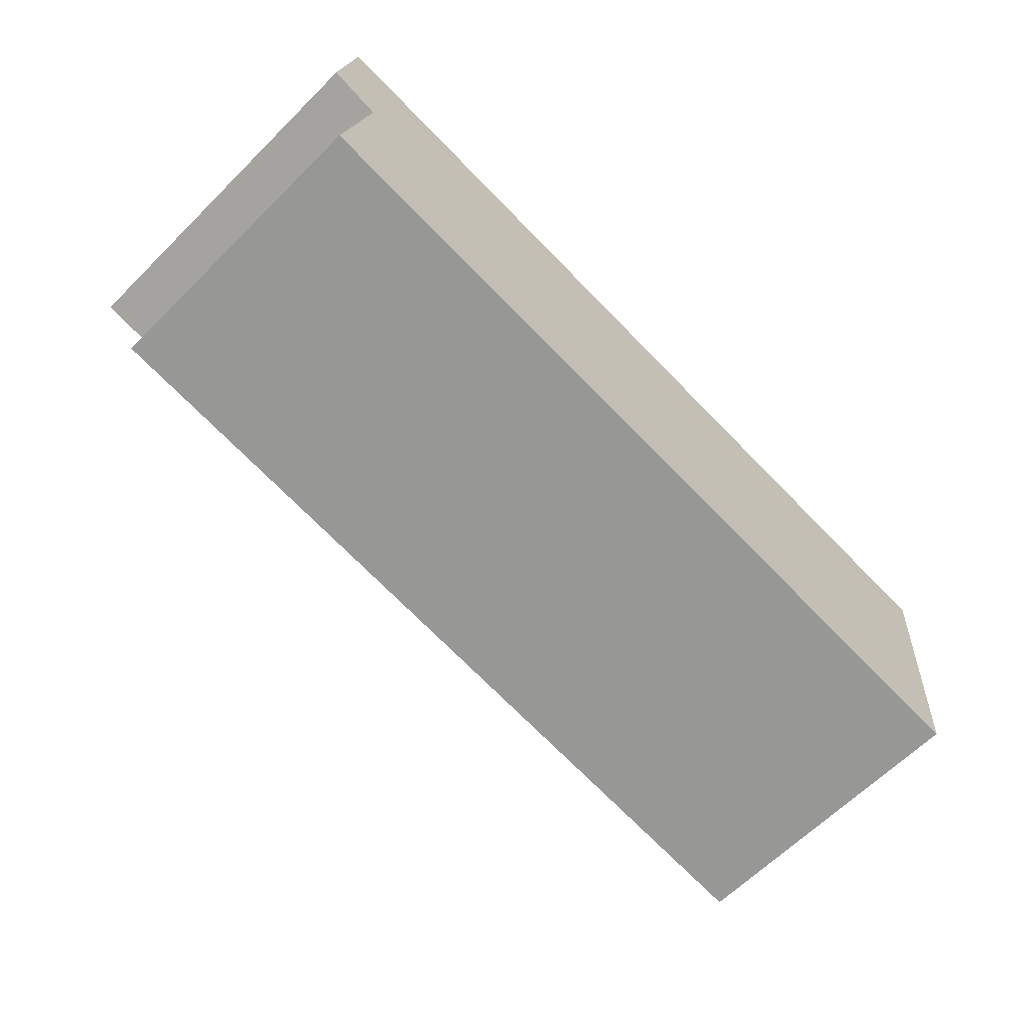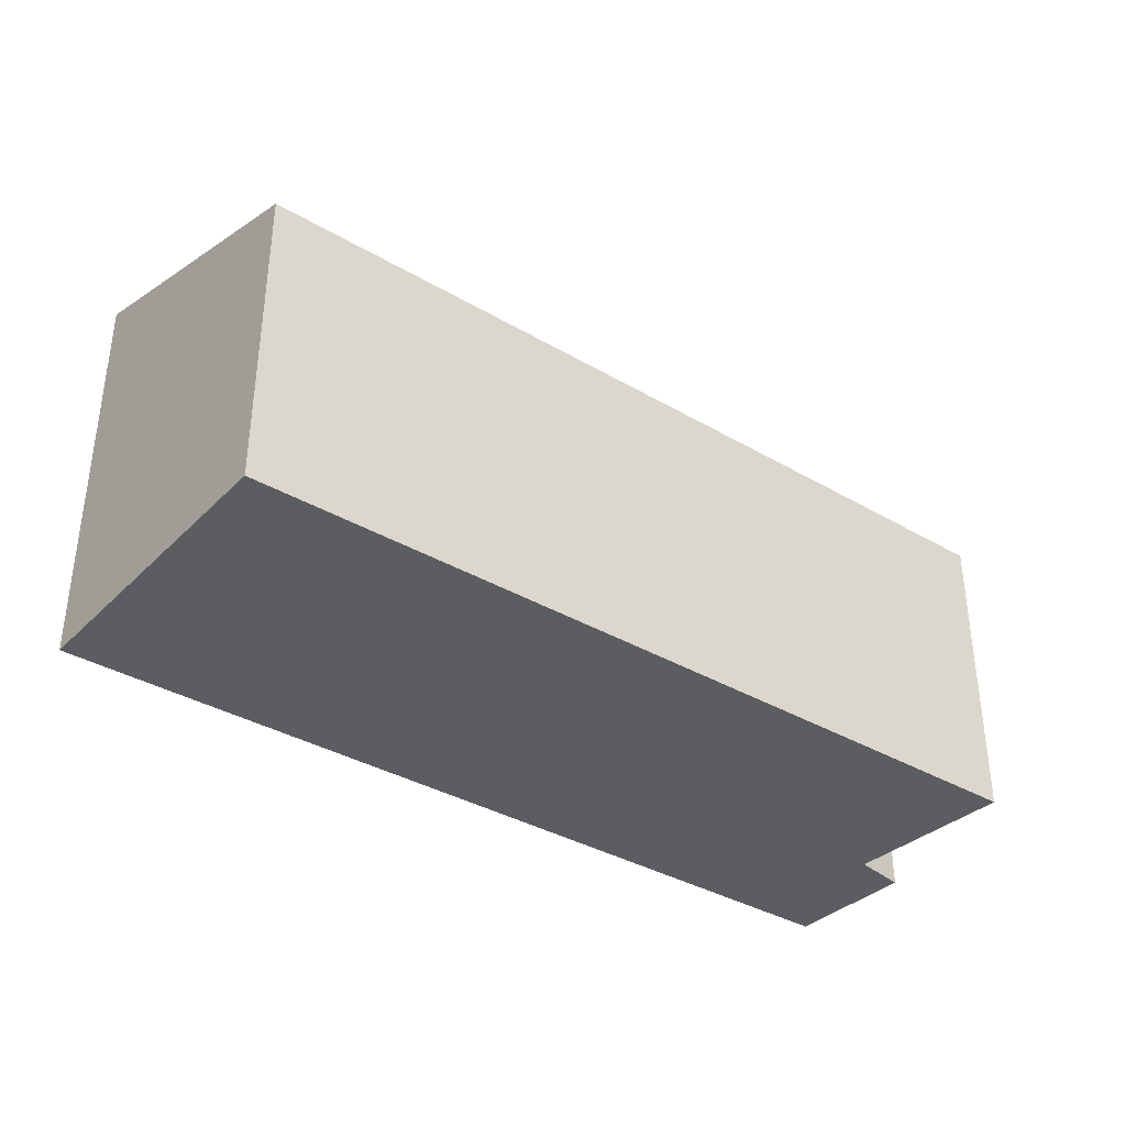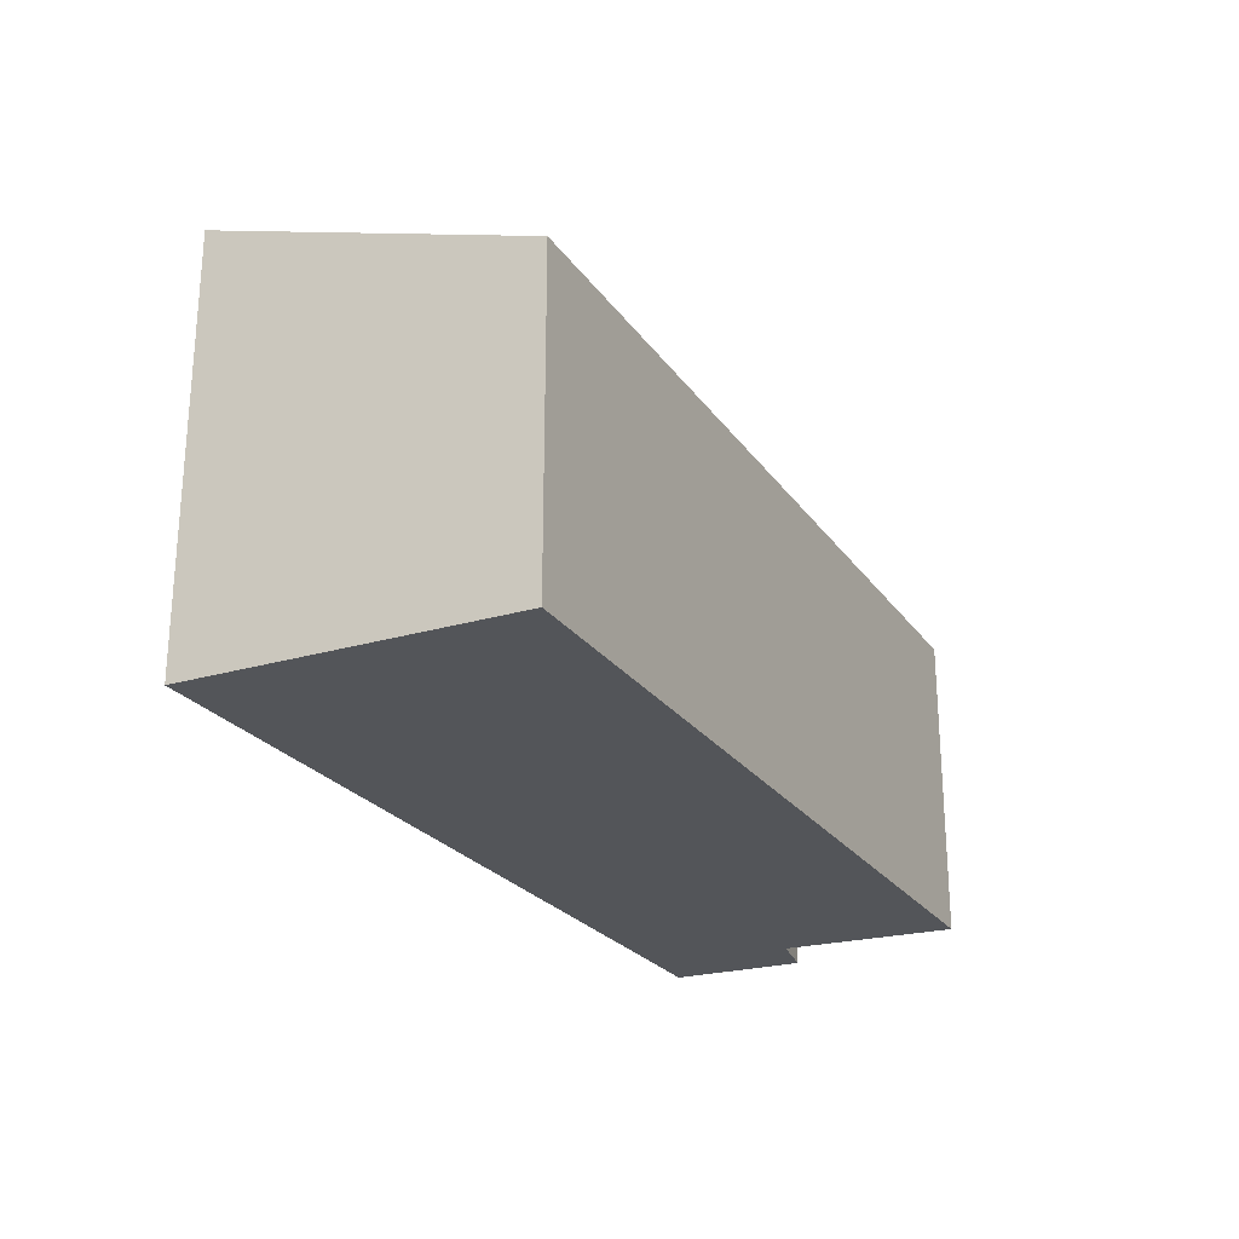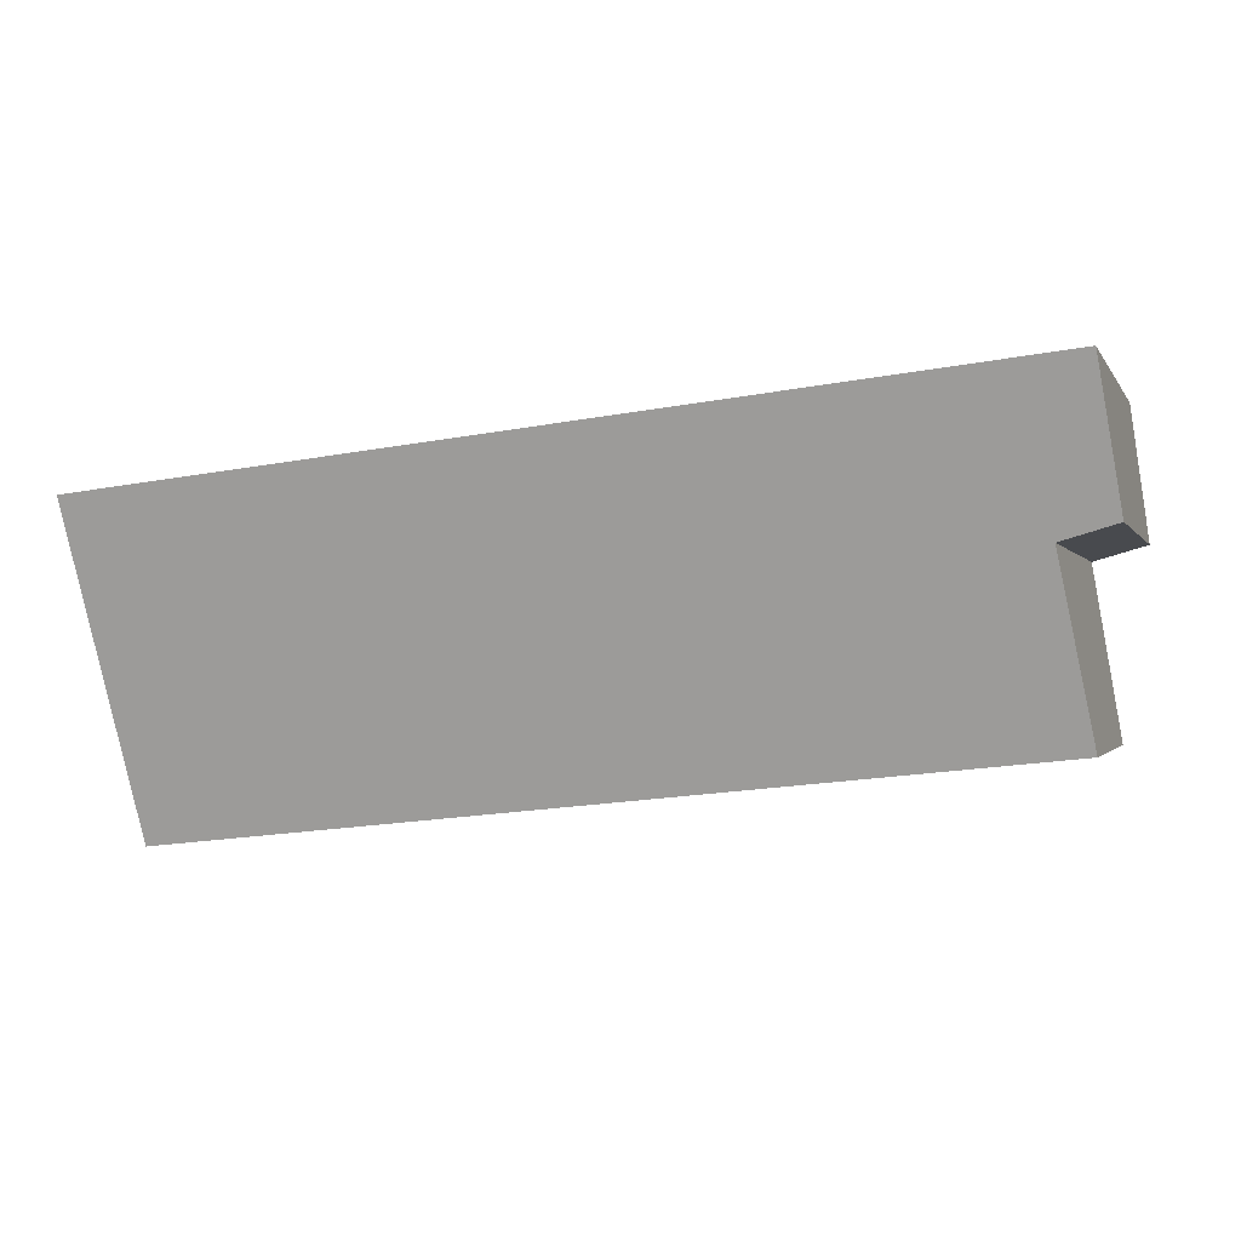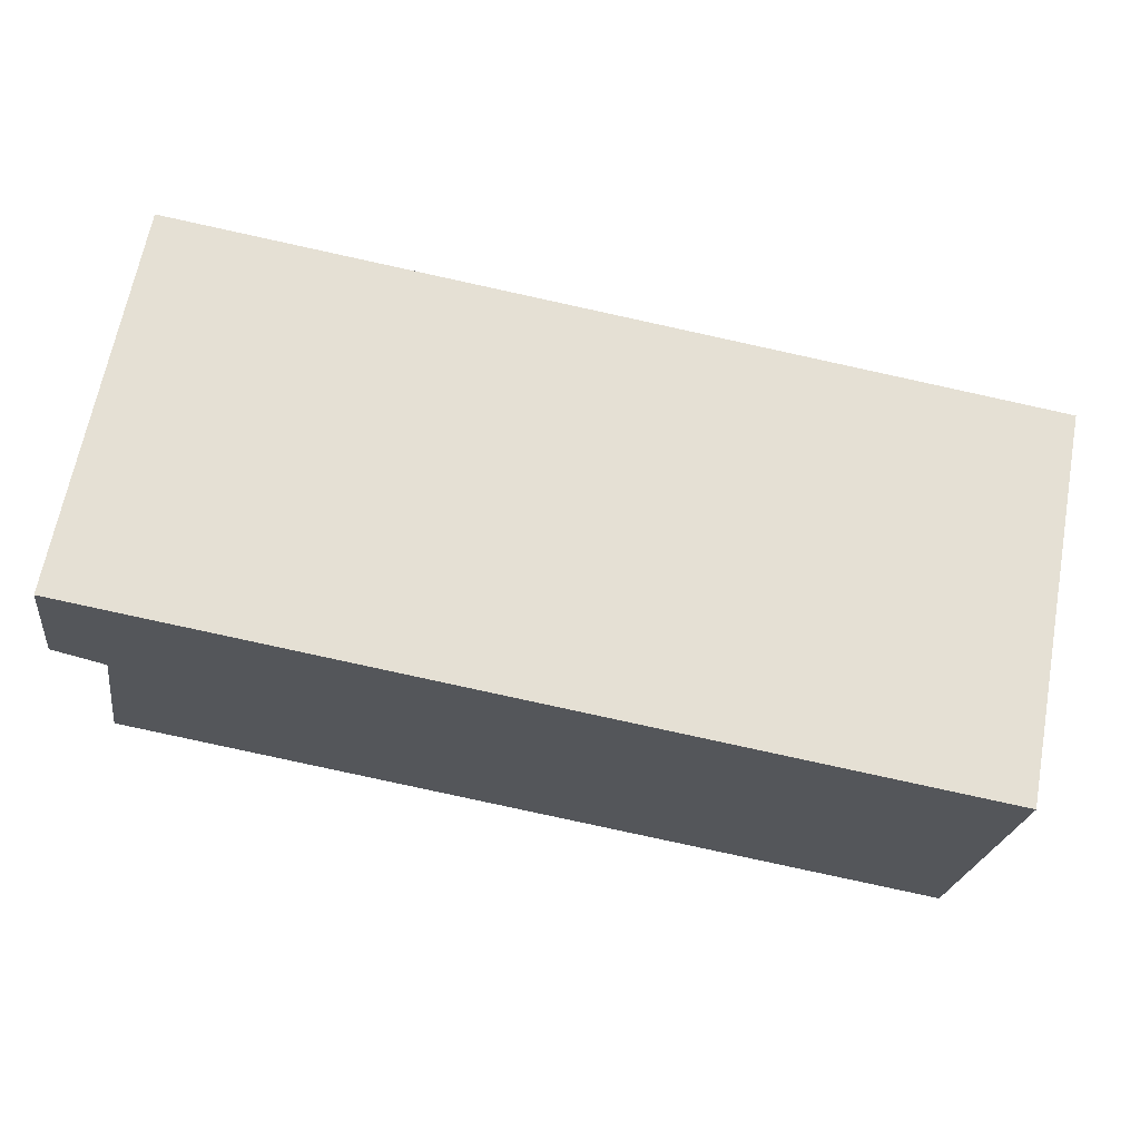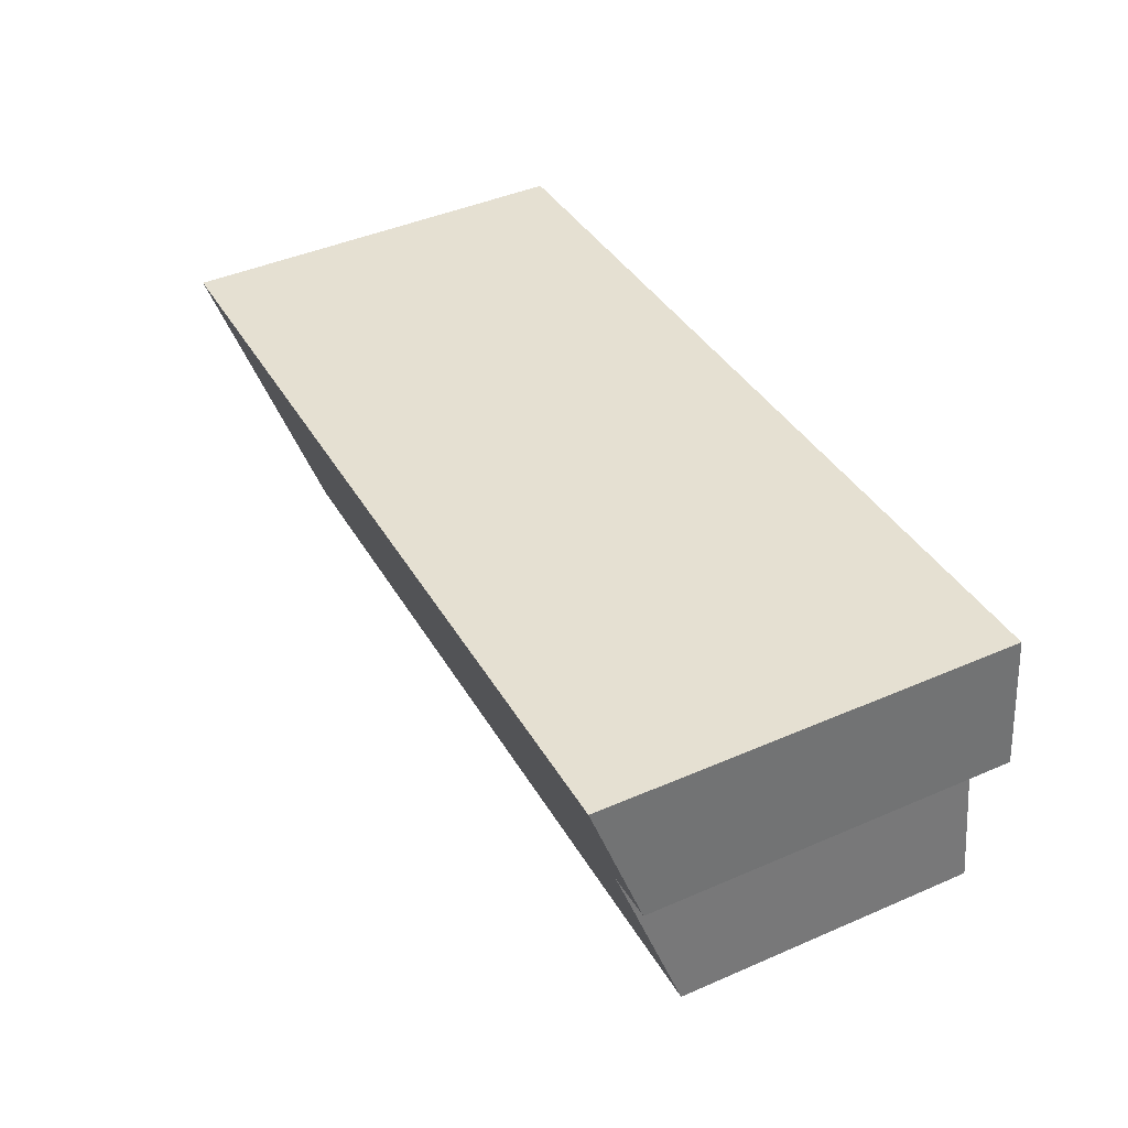
<metadata>
{"format":"obj","ext":"obj","renderer":"f3d","projection":"perspective","resolution":1024,"background":"white","views":[{"elev":-64.5,"azim":-45.1,"up":"+Z"},{"elev":-35.9,"azim":148.5,"up":"+Y"},{"elev":-24.3,"azim":122.6,"up":"+Y"},{"elev":-1.1,"azim":-163.9,"up":"+Z"},{"elev":65.7,"azim":10.6,"up":"+Z"},{"elev":44.5,"azim":-116.8,"up":"+Z"}]}
</metadata>
<code>
v  0.181 4.106 1.367
v  0.546 3.645 -0.157
v  0 3.676 2.251e-16
v  9.338 4.106 0.378
v  8.97 3.096 -2.838
v  0.258 3.091 -1.912
v  8.97 1.738e-16 -2.838
v  0.258 1.171e-16 -1.912
v  0 0 0
v  0.546 9.613e-18 -0.157
v  0.181 -8.37e-17 1.367
v  9.338 -2.315e-17 0.378
g defaultobject
f 1 2 3
f 2 1 4
f 2 4 5
f 5 6 2
f 7 6 5
f 6 7 8
f 2 9 3
f 9 2 10
f 6 10 2
f 10 6 8
f 3 11 1
f 11 3 9
f 11 4 1
f 4 11 12
f 12 5 4
f 5 12 7
f 9 12 11
f 12 9 10
f 12 10 8
f 12 8 7

</code>
